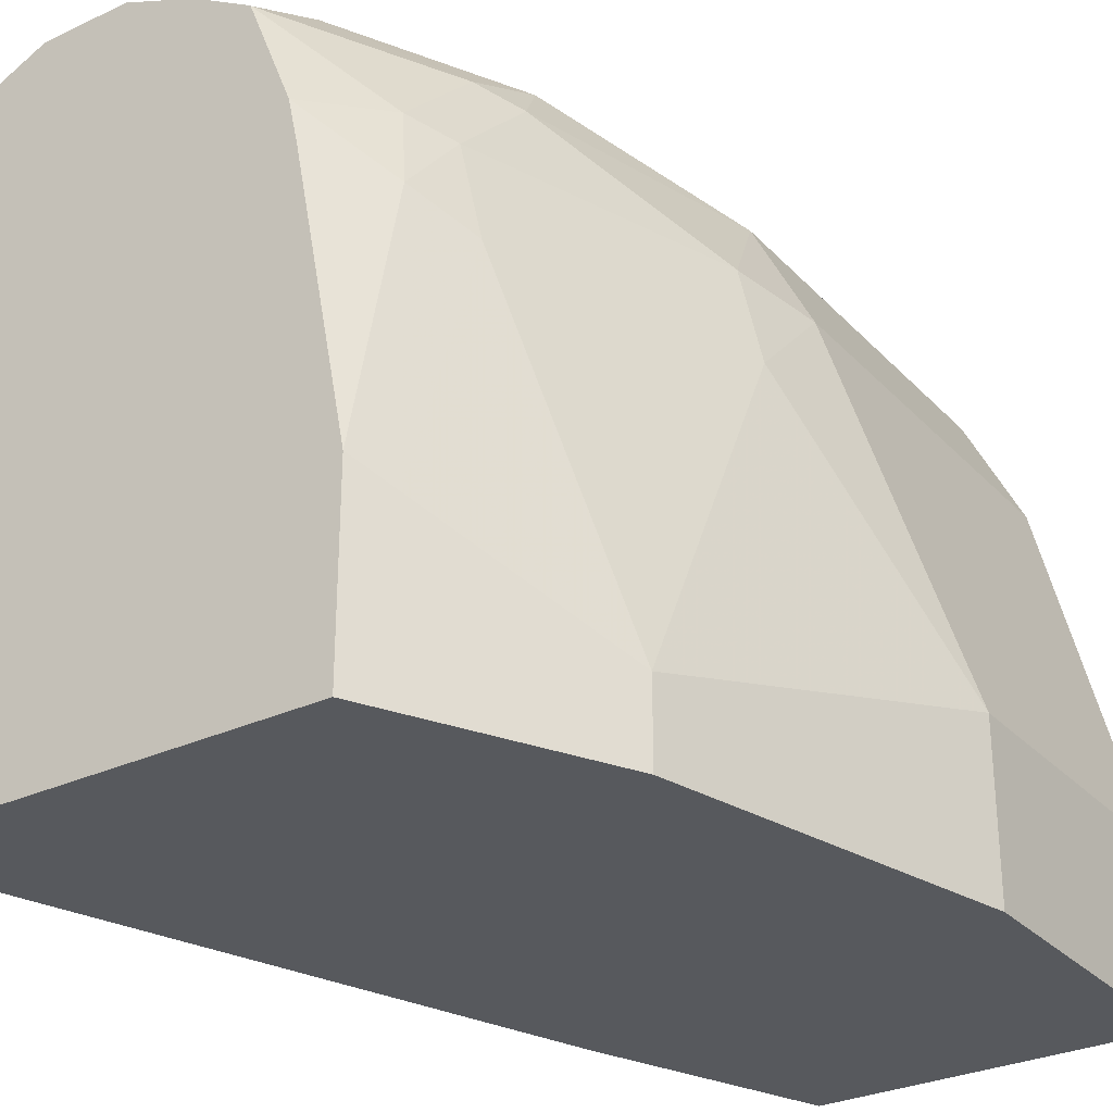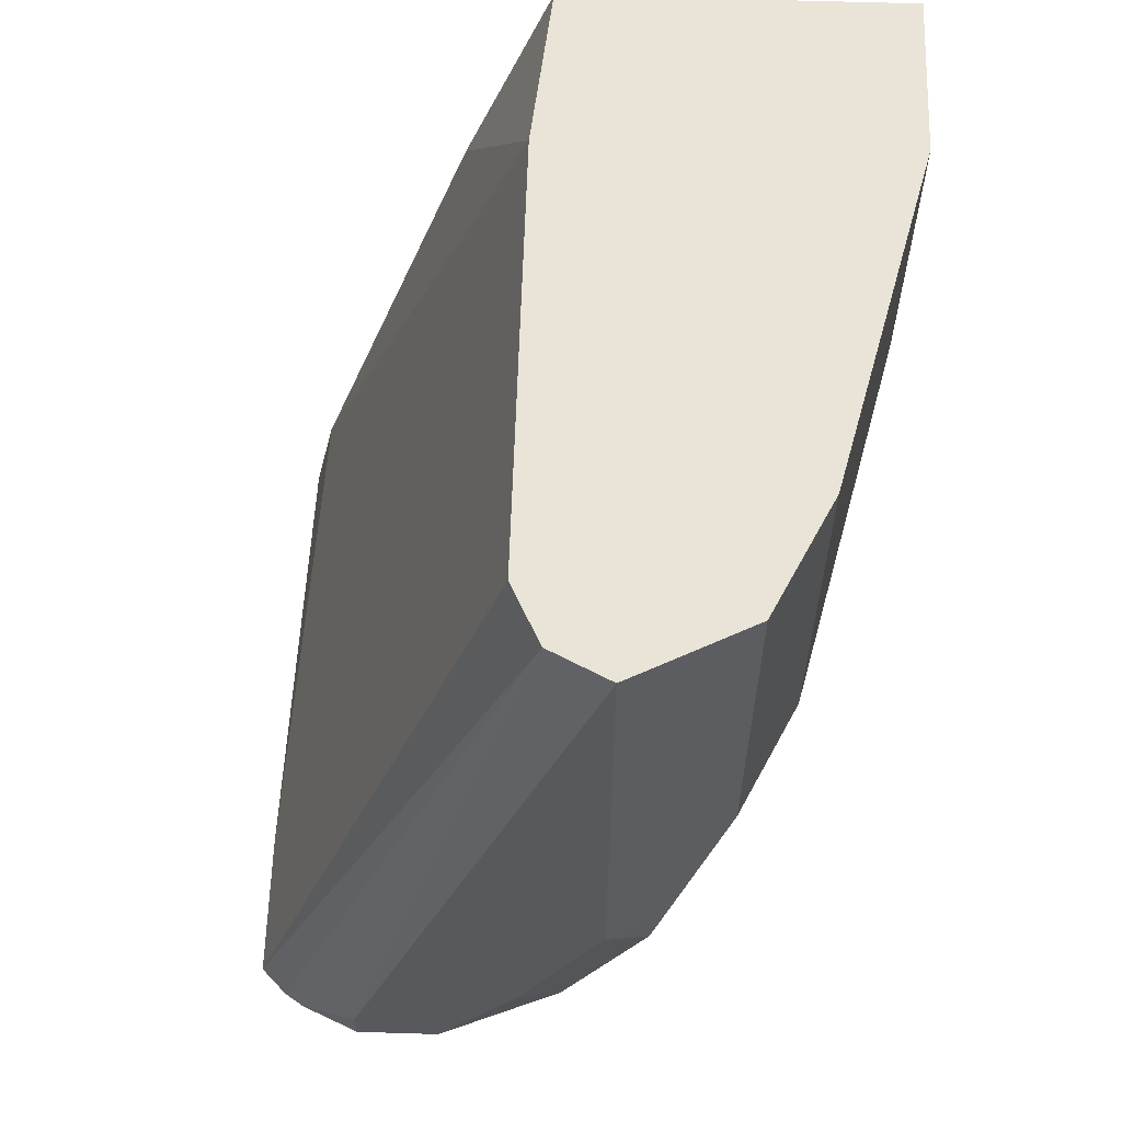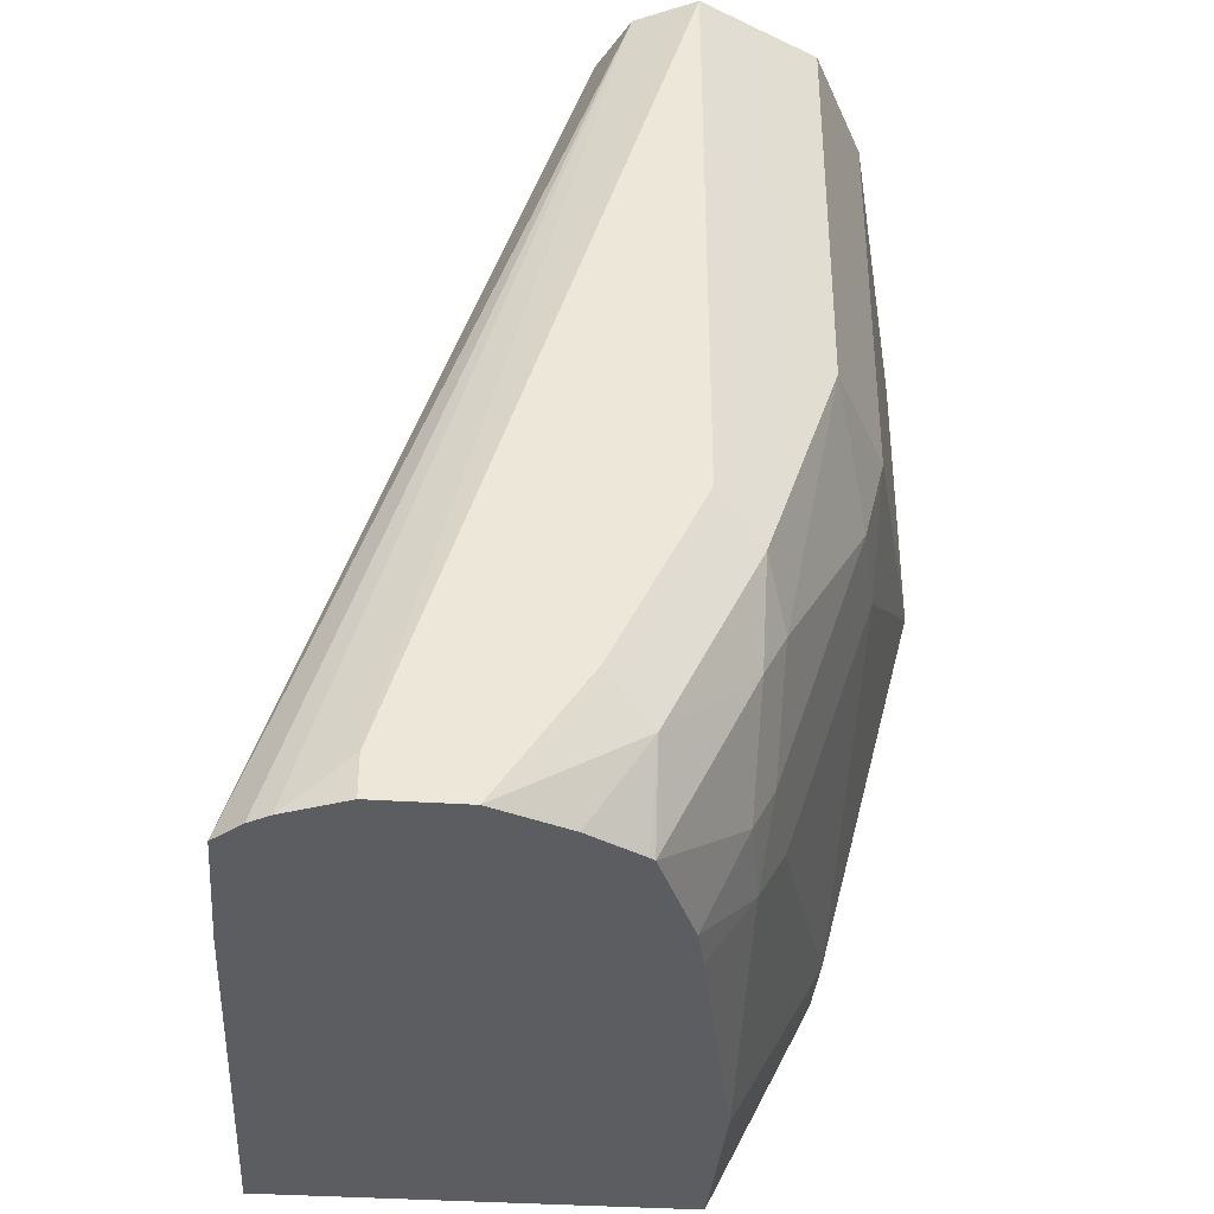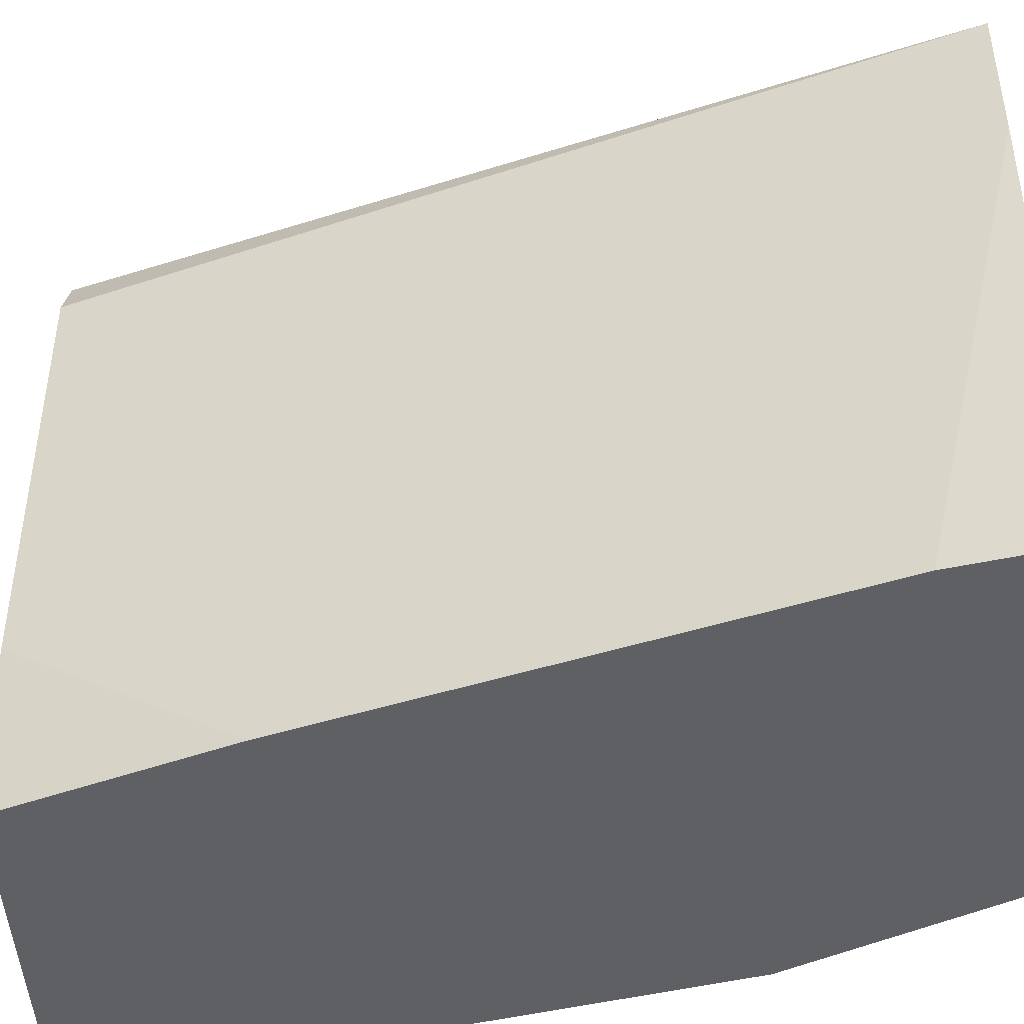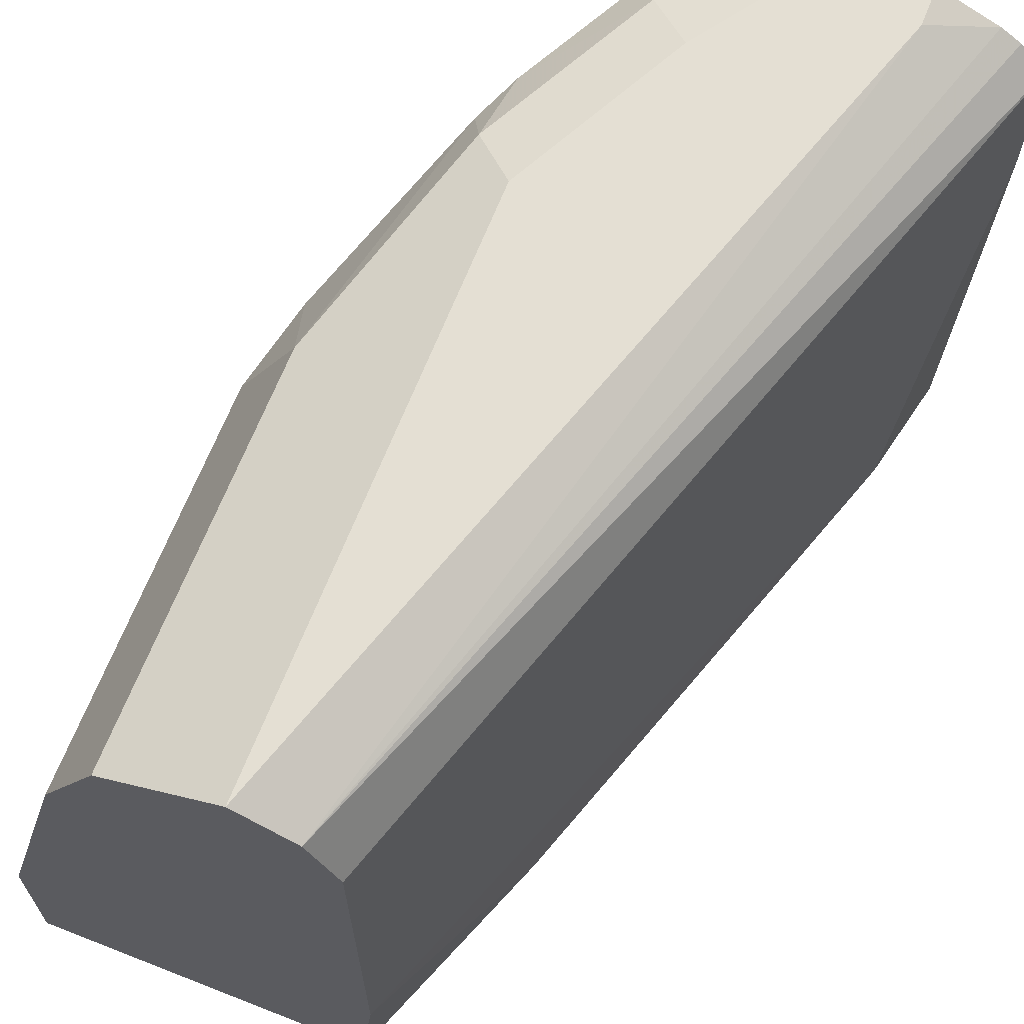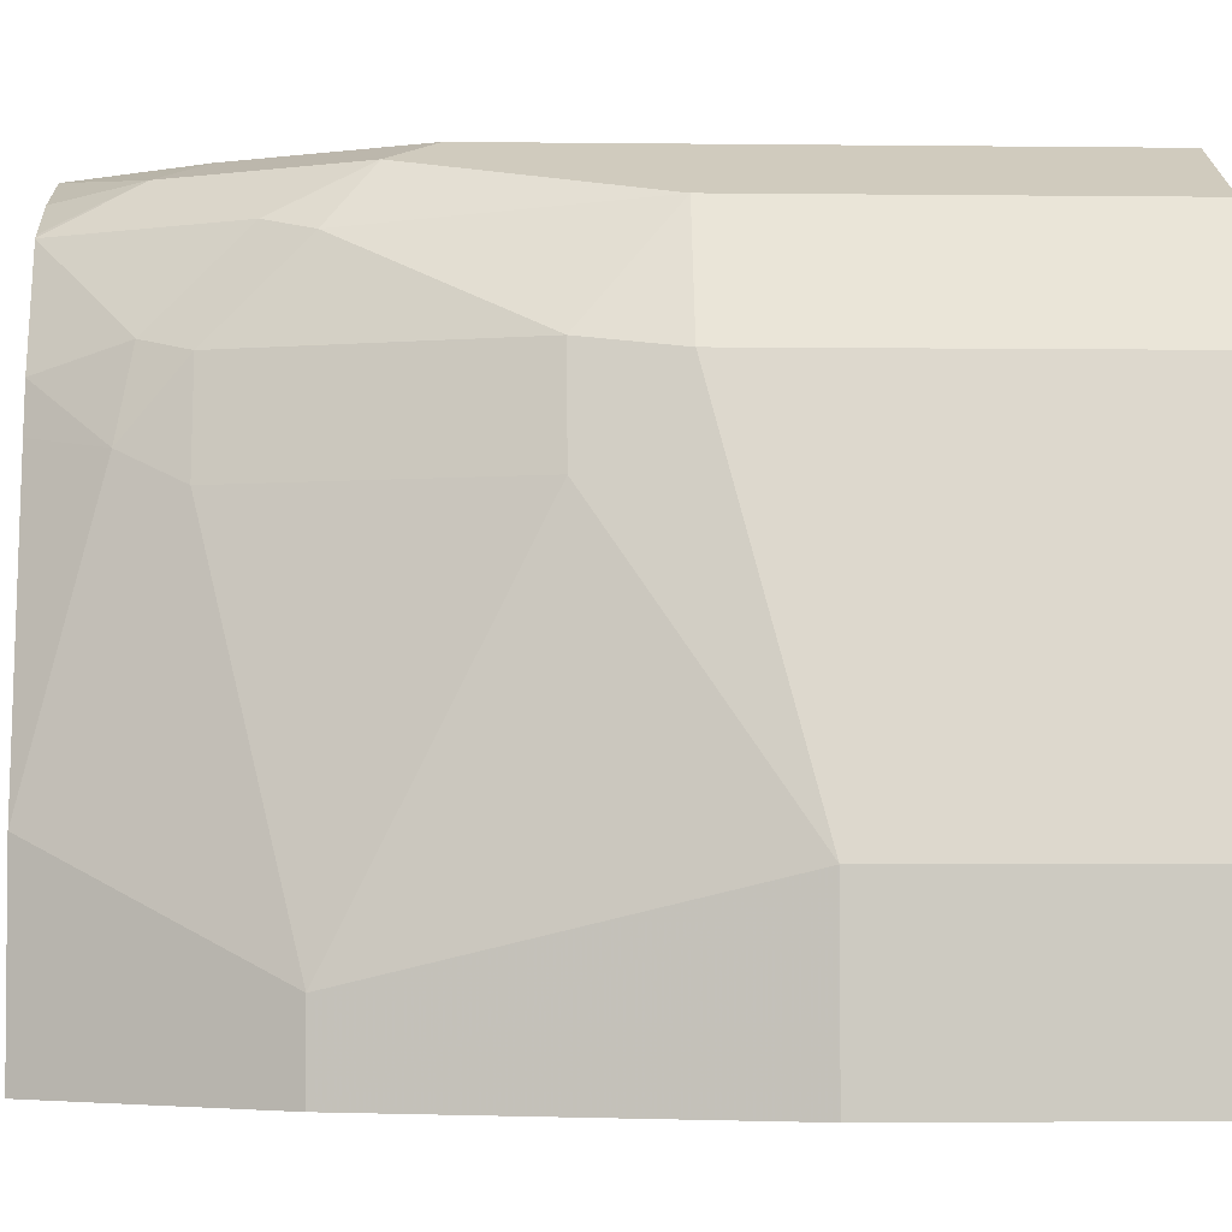
<metadata>
{"format":"obj","ext":"obj","renderer":"f3d","projection":"perspective","resolution":1024,"background":"white","views":[{"elev":-29.6,"azim":-145.6,"up":"+Y"},{"elev":61.0,"azim":-178.2,"up":"+Z"},{"elev":-36.0,"azim":175.0,"up":"+Z"},{"elev":-44.4,"azim":92.2,"up":"+Y"},{"elev":66.7,"azim":21.5,"up":"+Y"},{"elev":-3.2,"azim":-92.3,"up":"+Y"}]}
</metadata>
<code>
v -0.6819 0.2578 -0.1984
v -0.5054 0.2578 -0.1984
v -0.6903 0.2578 -0.1816
v -0.6819 0.3353 -0.1984
v -0.5003 0.4556 -0.1984
v -0.5155 0.2578 -0.1522
v -0.6903 0.327 -0.1816
v -0.7266 0.2578 -0.109
v -0.6782 0.4481 -0.1695
v -0.6588 0.4531 -0.1984
v -0.5003 0.517 -0.1984
v -0.6177 0.327 0.1608
v -0.5882 0.2578 0.06577
v -0.7266 0.2907 -0.109
v -0.6903 0.436 -0.1453
v -0.763 0.2578 0.03631
v -0.6721 0.4814 -0.1635
v -0.6547 0.4719 -0.1984
v -0.6812 0.4768 -0.1453
v -0.5115 0.5282 -0.1984
v -0.6298 0.5329 0.1608
v -0.6177 0.5086 0.1608
v -0.6245 0.2578 0.1608
v -0.763 0.327 0.03631
v -0.7266 0.436 -0.03632
v -0.763 0.2578 0.1608
v -0.6365 0.5173 -0.1984
v -0.6812 0.5132 -0.109
v -0.6721 0.5177 -0.1272
v -0.7175 0.4768 -0.03632
v -0.5198 0.5338 -0.1984
v -0.6385 0.5372 0.1608
v -0.545 0.5449 -0.1816
v -0.763 0.327 0.1608
v -0.7266 0.4723 -3.63e-06
v -0.6358 0.5359 -0.1635
v -0.6343 0.5188 -0.1984
v -0.6782 0.5329 -0.07263
v -0.6721 0.5359 -0.09081
v -0.7024 0.5207 -3.63e-06
v -0.545 0.5449 -0.1984
v -0.654 0.5449 0.1608
v -0.7266 0.4723 0.1608
v -0.5813 0.5449 -0.1984
v -0.6121 0.532 -0.1984
v -0.6177 0.5449 -0.1453
v -0.654 0.5449 -0.07263
v -0.6782 0.5329 0.1608
v -0.7024 0.5207 0.1608
f 19 30 28
f 25 35 30
f 24 35 25
f 24 43 35
f 24 34 43
f 21 33 32
f 21 31 33
f 20 31 21
f 27 36 37
f 12 23 13
f 17 19 28
f 17 27 18
f 16 34 24
f 16 26 34
f 15 30 19
f 15 25 30
f 14 25 15
f 14 24 25
f 27 29 36
f 17 28 29
f 28 38 39
f 35 43 49
f 28 30 40
f 12 26 23
f 39 47 46
f 38 42 47
f 38 48 42
f 38 49 48
f 38 40 49
f 38 47 39
f 36 46 44
f 36 39 46
f 36 45 37
f 36 44 45
f 35 49 40
f 33 47 42
f 33 46 47
f 33 44 46
f 33 41 44
f 32 33 42
f 31 41 33
f 30 35 40
f 29 39 36
f 28 40 38
f 28 39 29
f 12 34 26
f 17 29 27
f 12 49 43
f 1 11 5
f 1 20 11
f 1 31 20
f 1 41 31
f 1 44 41
f 1 45 44
f 1 37 45
f 1 27 37
f 1 18 27
f 1 5 2
f 1 10 18
f 1 7 4
f 1 3 7
f 1 8 3
f 1 16 8
f 1 23 26
f 1 13 23
f 1 6 13
f 1 2 6
f 12 43 34
f 1 4 10
f 2 5 6
f 1 26 16
f 3 14 7
f 12 48 49
f 3 8 14
f 12 42 48
f 12 32 42
f 12 22 21
f 11 21 22
f 11 20 21
f 9 19 17
f 9 15 19
f 9 18 10
f 12 21 32
f 8 24 14
f 9 17 18
f 5 11 22
f 4 7 9
f 5 12 6
f 5 22 12
f 6 12 13
f 7 14 15
f 7 15 9
f 8 16 24
f 4 9 10

</code>
